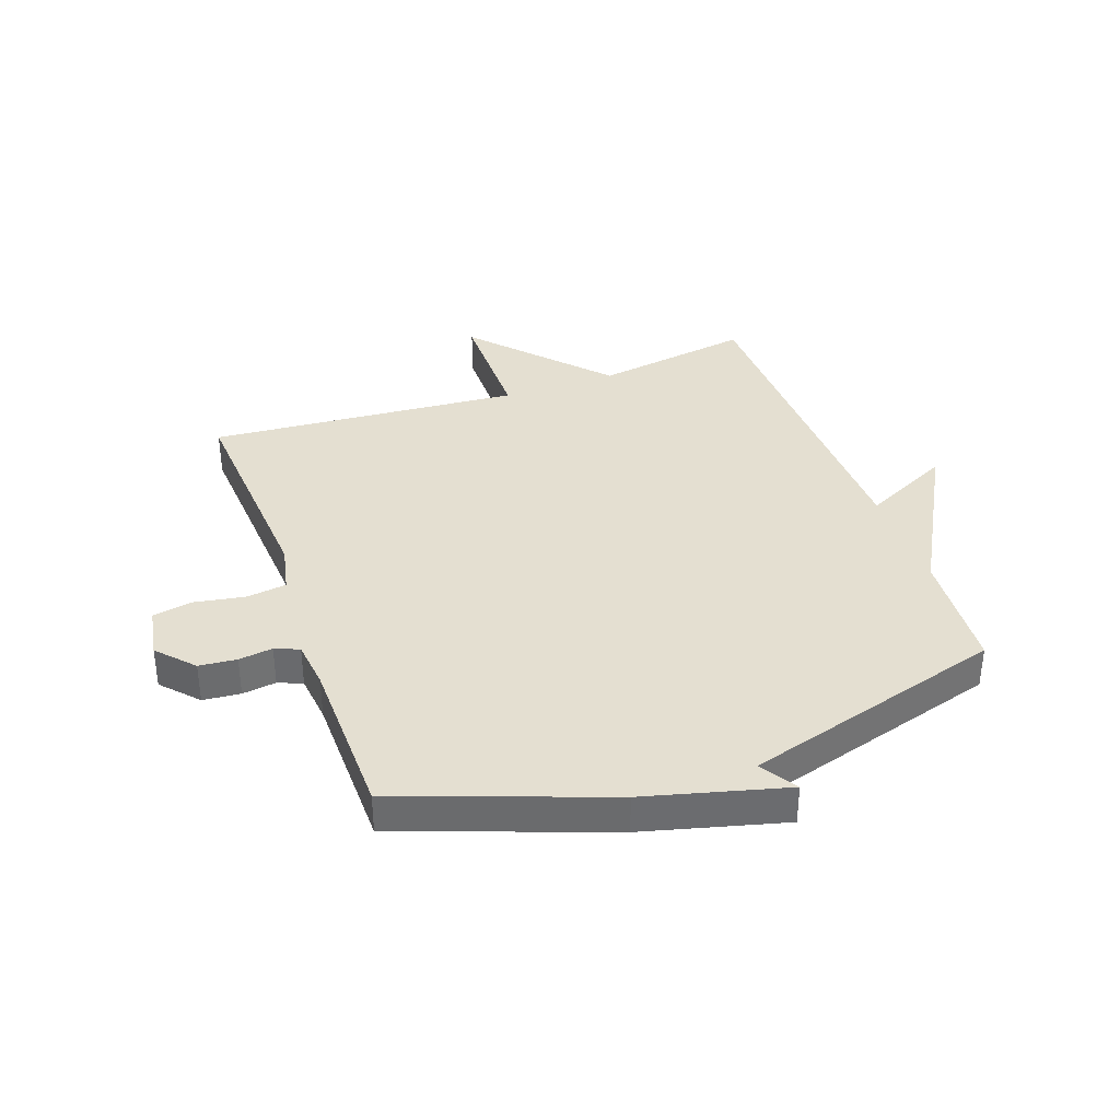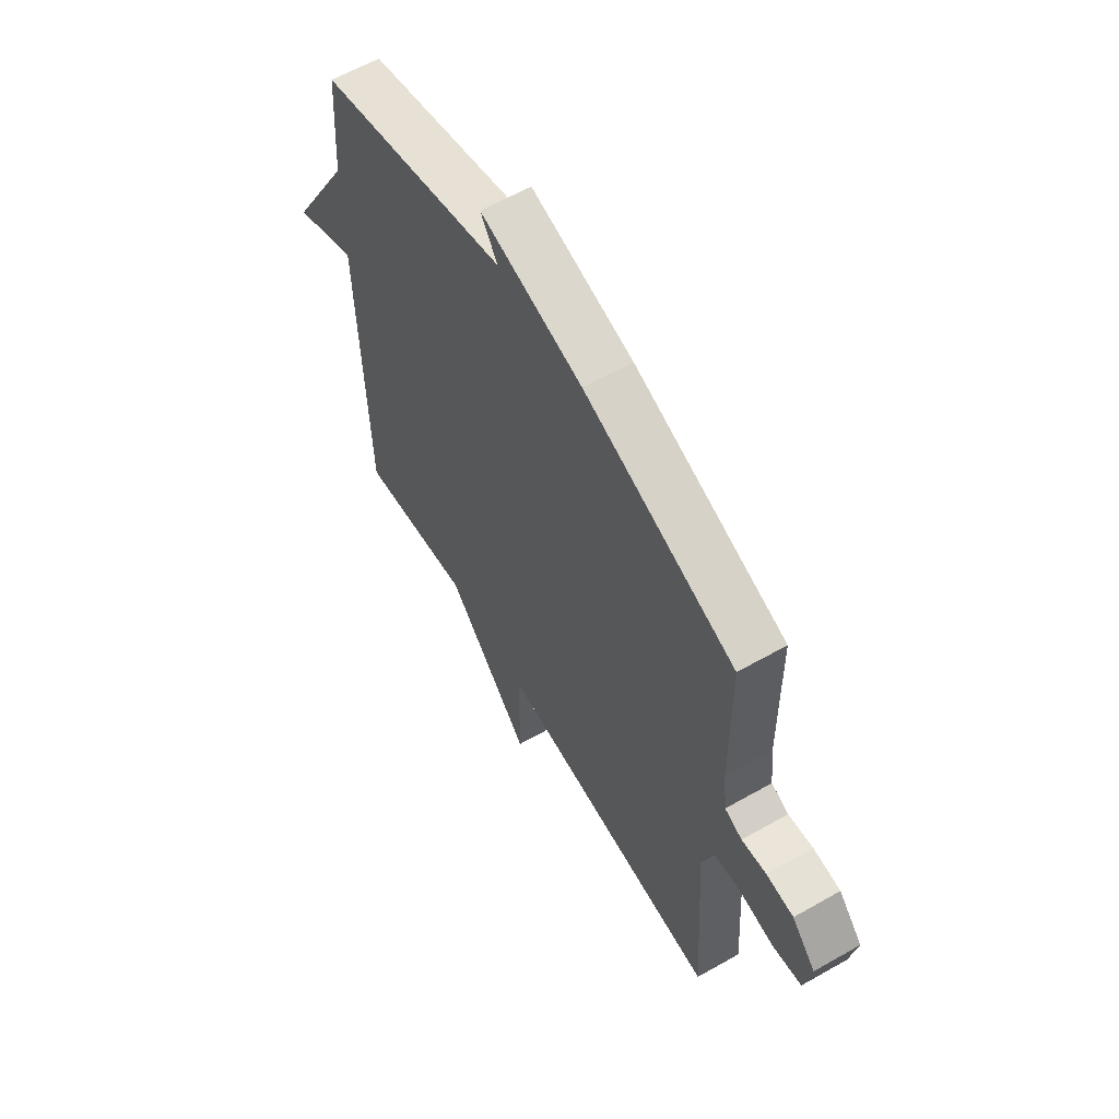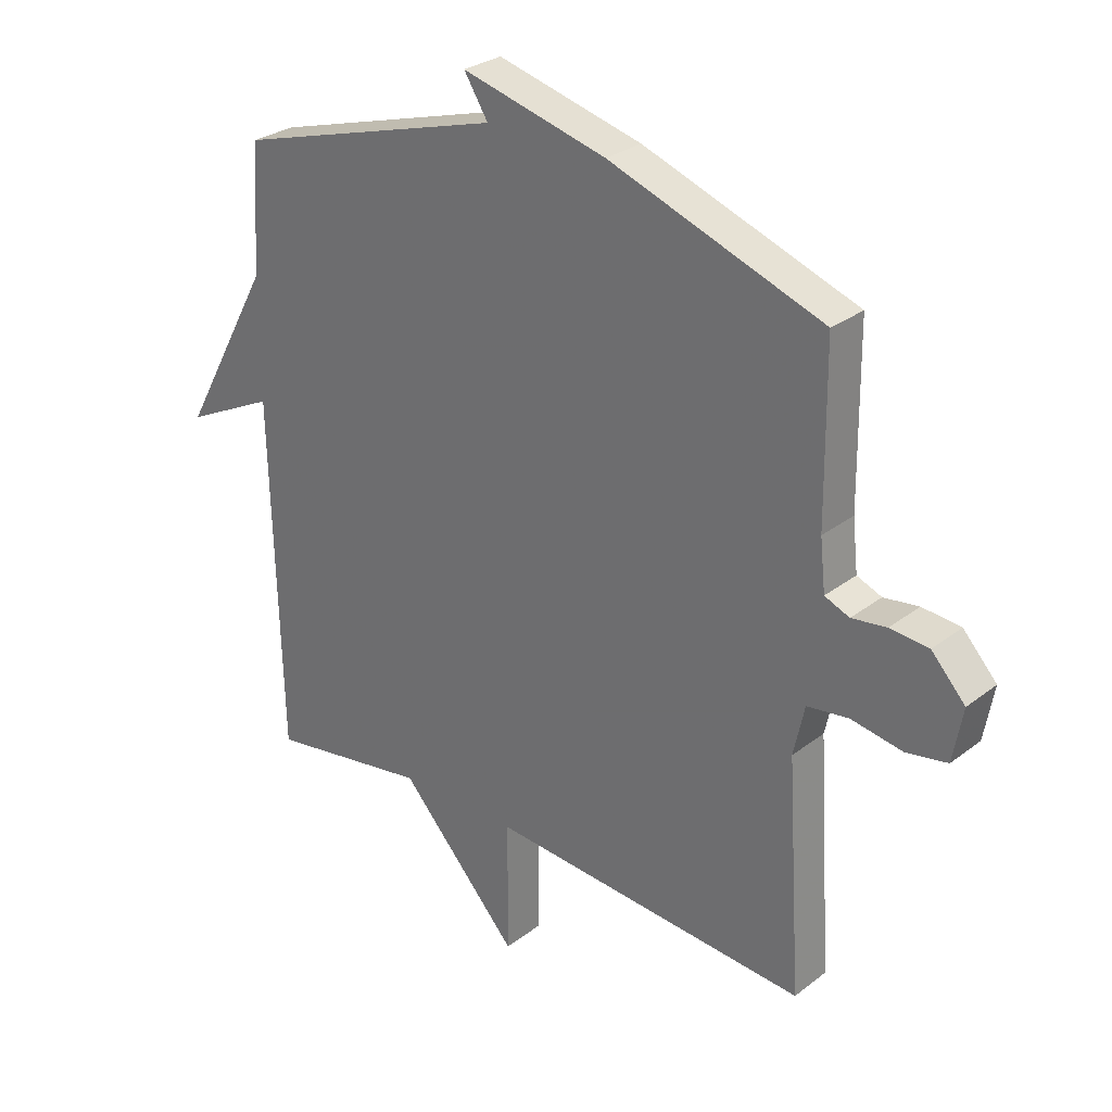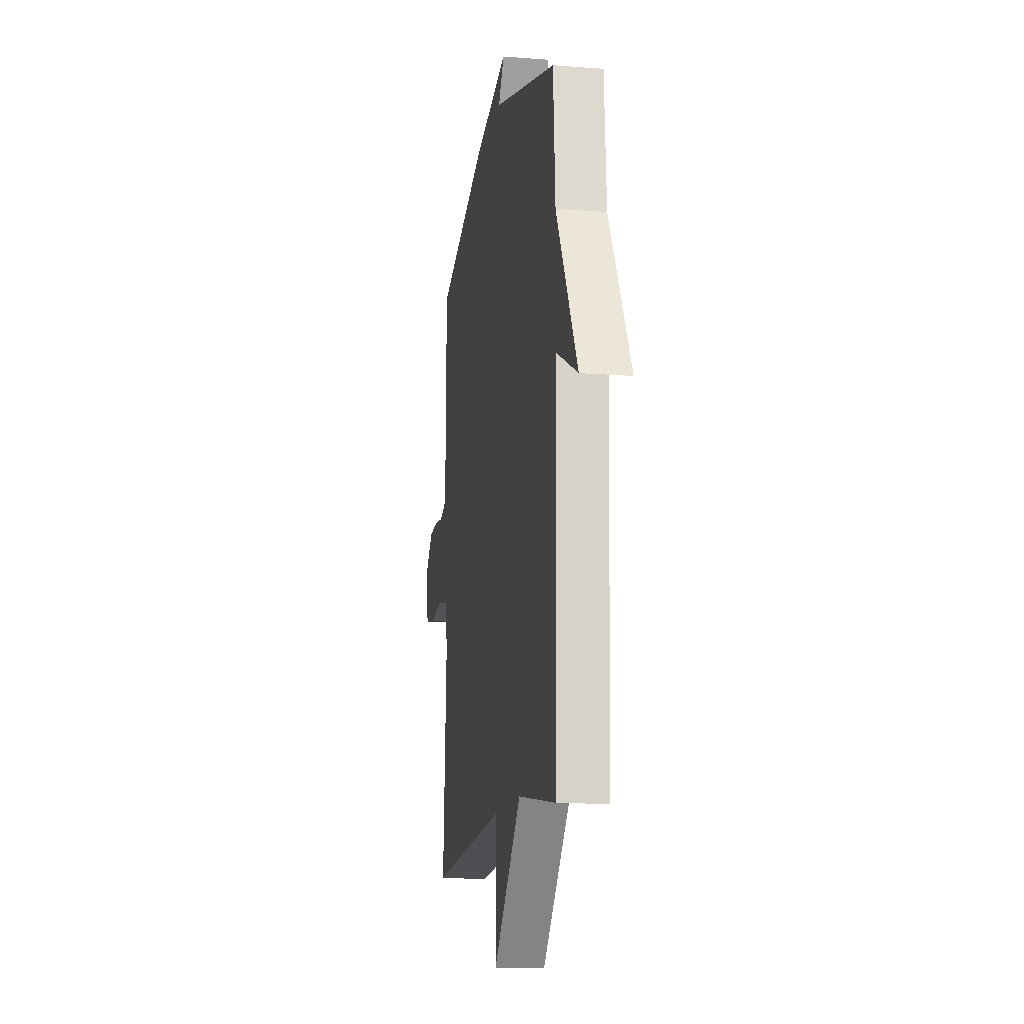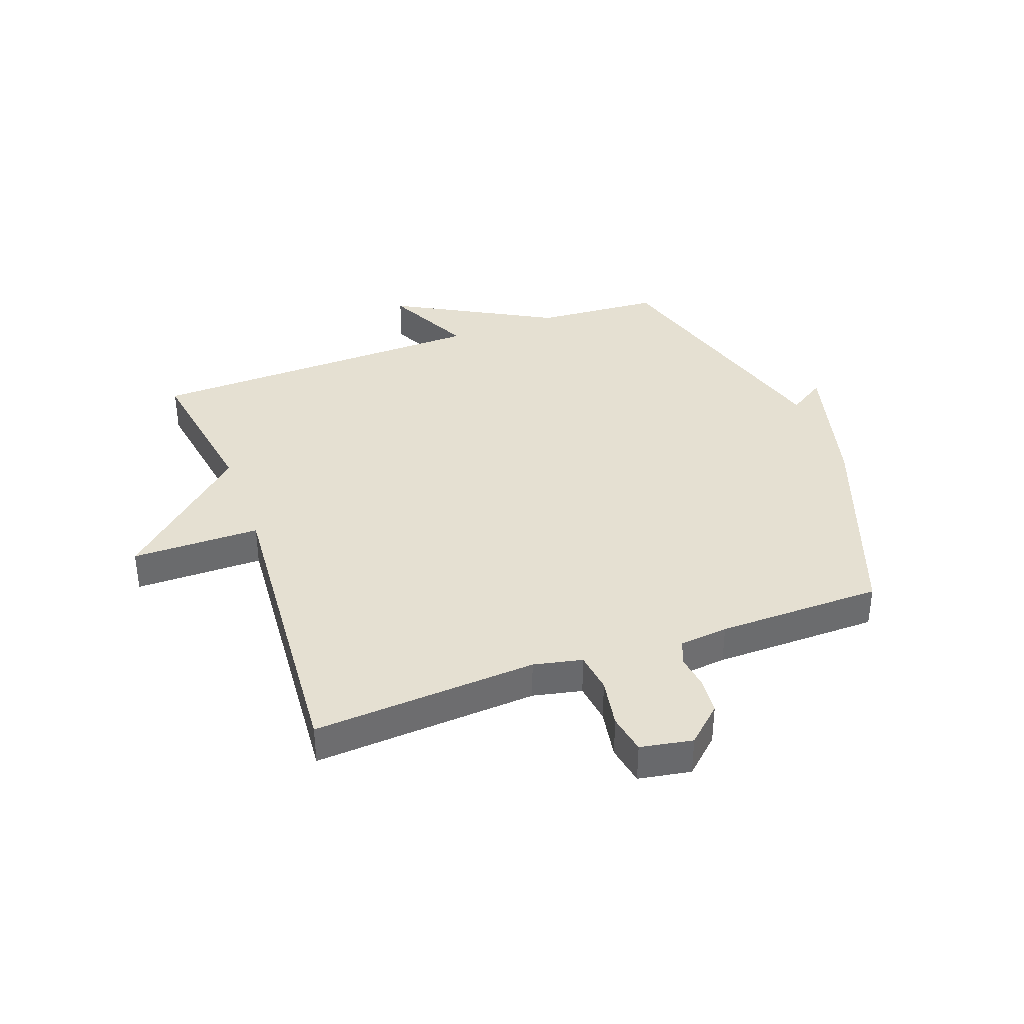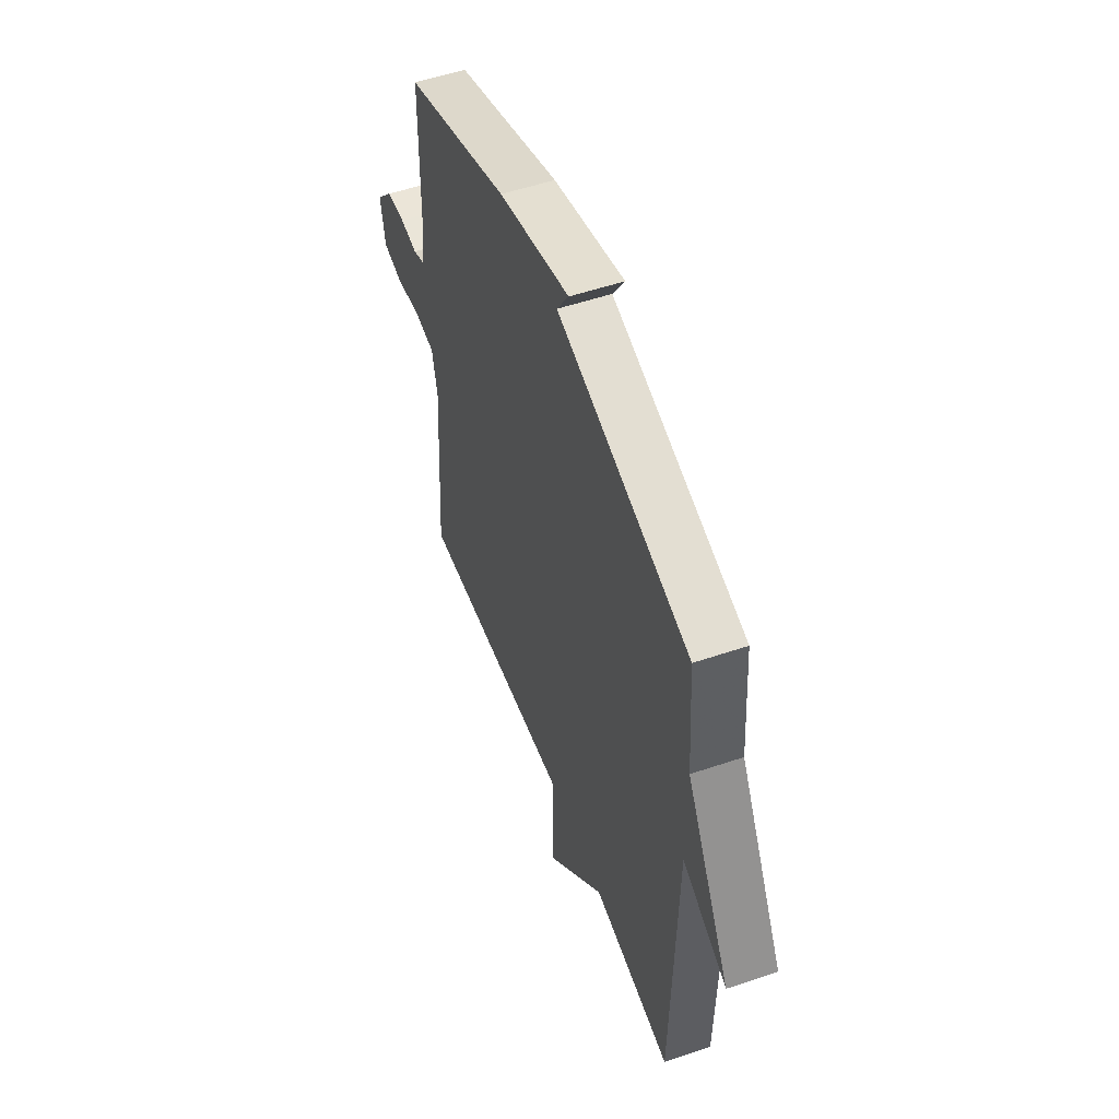
<metadata>
{"format":"obj","ext":"obj","renderer":"f3d","projection":"perspective","resolution":1024,"background":"white","views":[{"elev":36.7,"azim":-19.7,"up":"+Y"},{"elev":61.0,"azim":-120.1,"up":"+Z"},{"elev":28.5,"azim":-138.9,"up":"+Z"},{"elev":-13.8,"azim":80.3,"up":"+Z"},{"elev":37.7,"azim":-110.1,"up":"+Y"},{"elev":53.3,"azim":70.0,"up":"+Z"}]}
</metadata>
<code>
v 0.5 0.07 -0.5
v 0.232 0.07 -0.458
v 0.033 0.07 -0.677
v 0.032 0.07 -0.458
v -0.5 0.07 -0.5
v -0.475 0.07 -0.118
v -0.493 0.07 -0.035
v -0.562 0.07 -0.026
v -0.647 0.07 -0.041
v -0.715 0.07 -0.029
v -0.731 0.07 0.06
v -0.675 0.07 0.121
v -0.611 0.07 0.127
v -0.553 0.07 0.119
v -0.512 0.07 0.136
v -0.503 0.07 0.219
v -0.5 0.07 0.5
v -0.146 0.07 0.629
v 0.094 0.07 0.692
v 0.054 0.07 0.629
v 0.5 0.07 0.5
v 0.515 0.07 0.288
v 0.665 0.07 0.015
v 0.515 0.07 0.088
v 0.5 0 -0.5
v 0.232 0 -0.458
v 0.033 0 -0.677
v 0.032 0 -0.458
v -0.5 0 -0.5
v -0.475 0 -0.118
v -0.493 0 -0.035
v -0.562 0 -0.026
v -0.647 0 -0.041
v -0.715 0 -0.029
v -0.731 0 0.06
v -0.675 0 0.121
v -0.611 0 0.127
v -0.553 0 0.119
v -0.512 0 0.136
v -0.503 0 0.219
v -0.5 0 0.5
v -0.146 0 0.629
v 0.094 0 0.692
v 0.054 0 0.629
v 0.5 0 0.5
v 0.515 0 0.288
v 0.665 0 0.015
v 0.515 0 0.088
f 22 23 24
f 24 1 2
f 22 24 2
f 21 22 2
f 20 21 2
f 18 19 20
f 17 18 20
f 16 17 20
f 15 16 20 2
f 14 15 2
f 12 13 14
f 11 12 14
f 10 11 14
f 9 10 14
f 8 9 14
f 7 8 14
f 7 14 2
f 6 7 2
f 4 5 6
f 4 6 2
f 2 3 4
f 48 47 46
f 26 25 48
f 26 48 46
f 26 46 45
f 26 45 44
f 44 43 42
f 44 42 41
f 44 41 40
f 26 44 40 39
f 26 39 38
f 38 37 36
f 38 36 35
f 38 35 34
f 38 34 33
f 38 33 32
f 38 32 31
f 26 38 31
f 26 31 30
f 30 29 28
f 26 30 28
f 28 27 26
f 1 25 26 2
f 2 26 27 3
f 3 27 28 4
f 4 28 29 5
f 5 29 30 6
f 6 30 31 7
f 7 31 32 8
f 8 32 33 9
f 9 33 34 10
f 10 34 35 11
f 11 35 36 12
f 12 36 37 13
f 13 37 38 14
f 14 38 39 15
f 15 39 40 16
f 16 40 41 17
f 17 41 42 18
f 18 42 43 19
f 19 43 44 20
f 20 44 45 21
f 21 45 46 22
f 22 46 47 23
f 23 47 48 24
f 24 48 25 1

</code>
